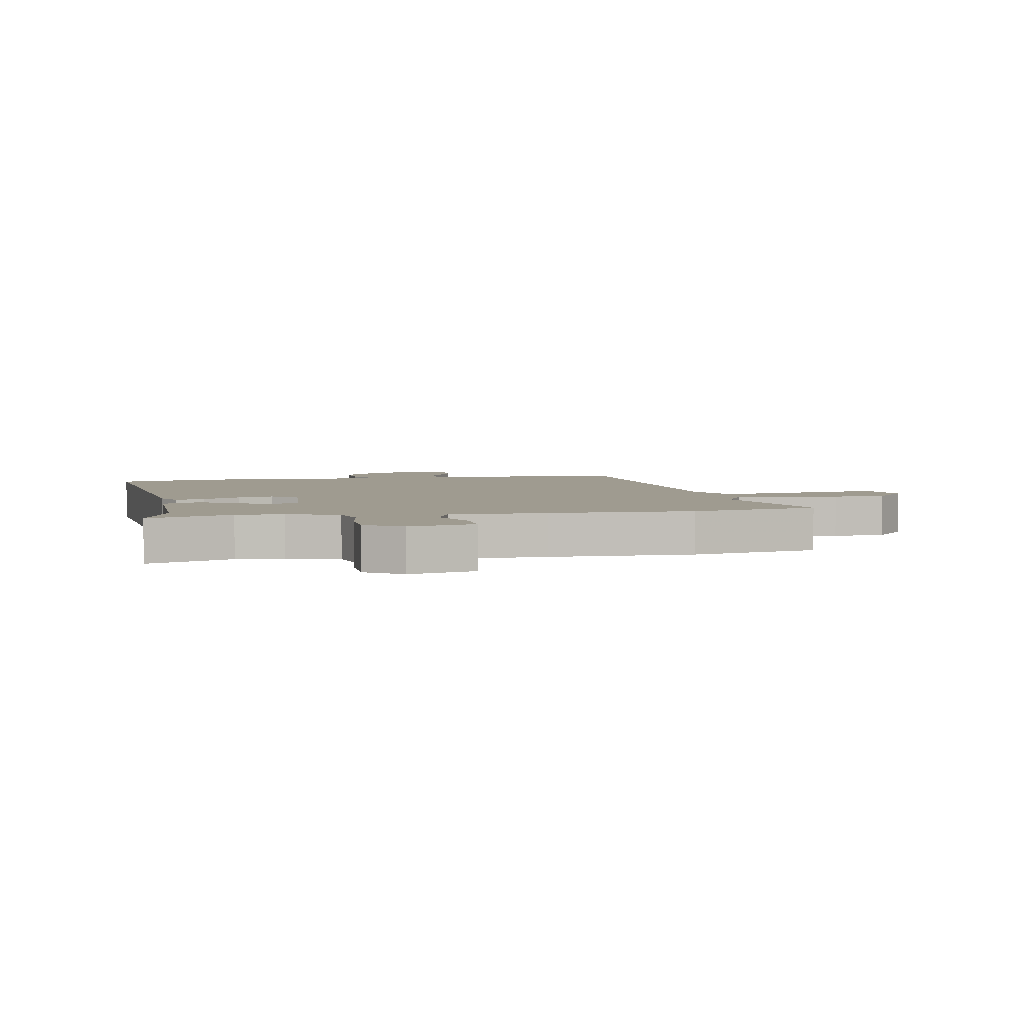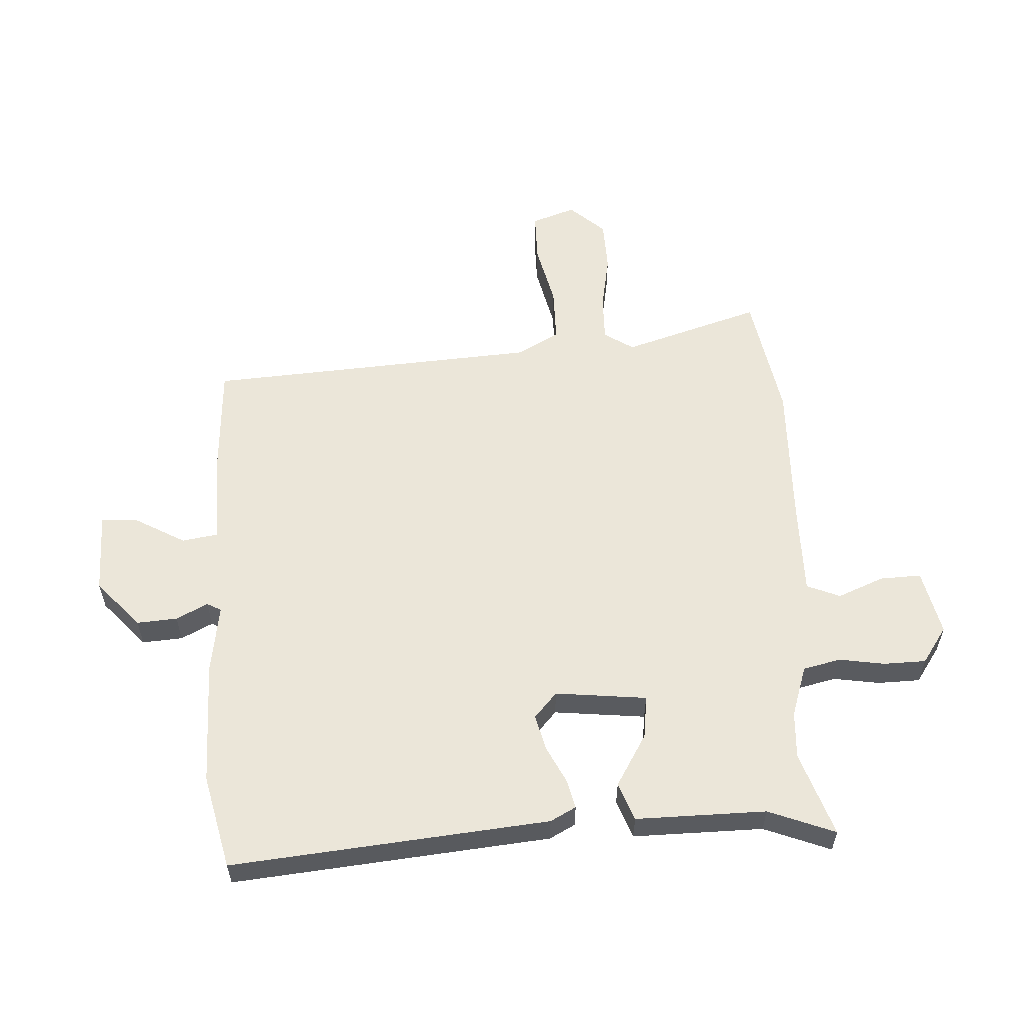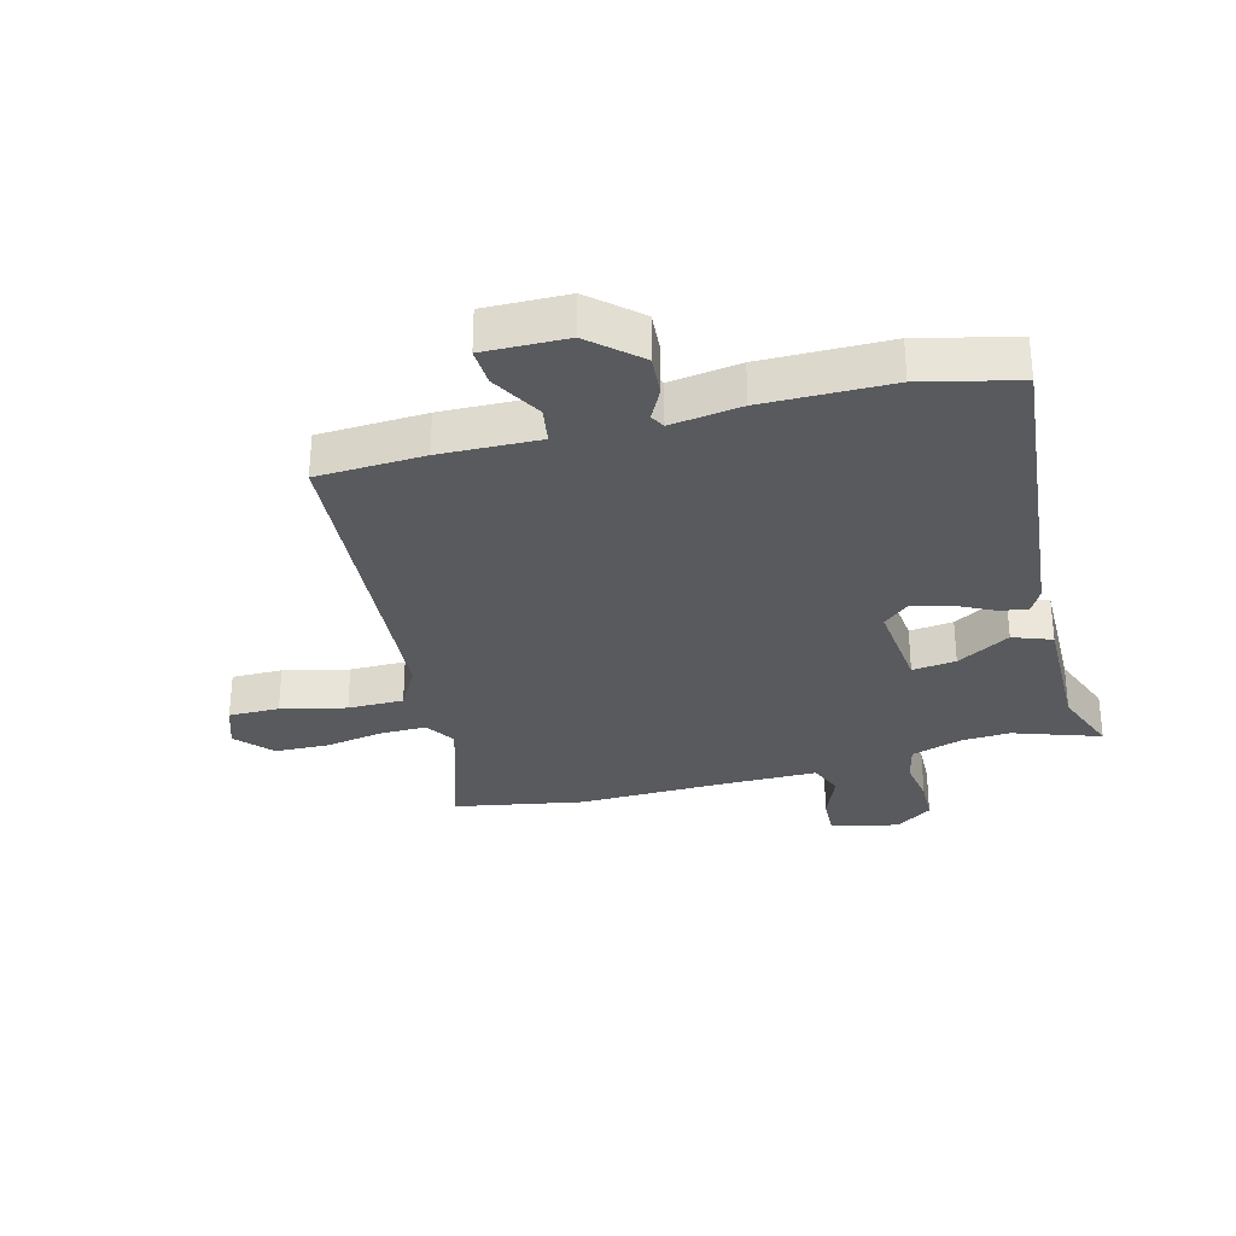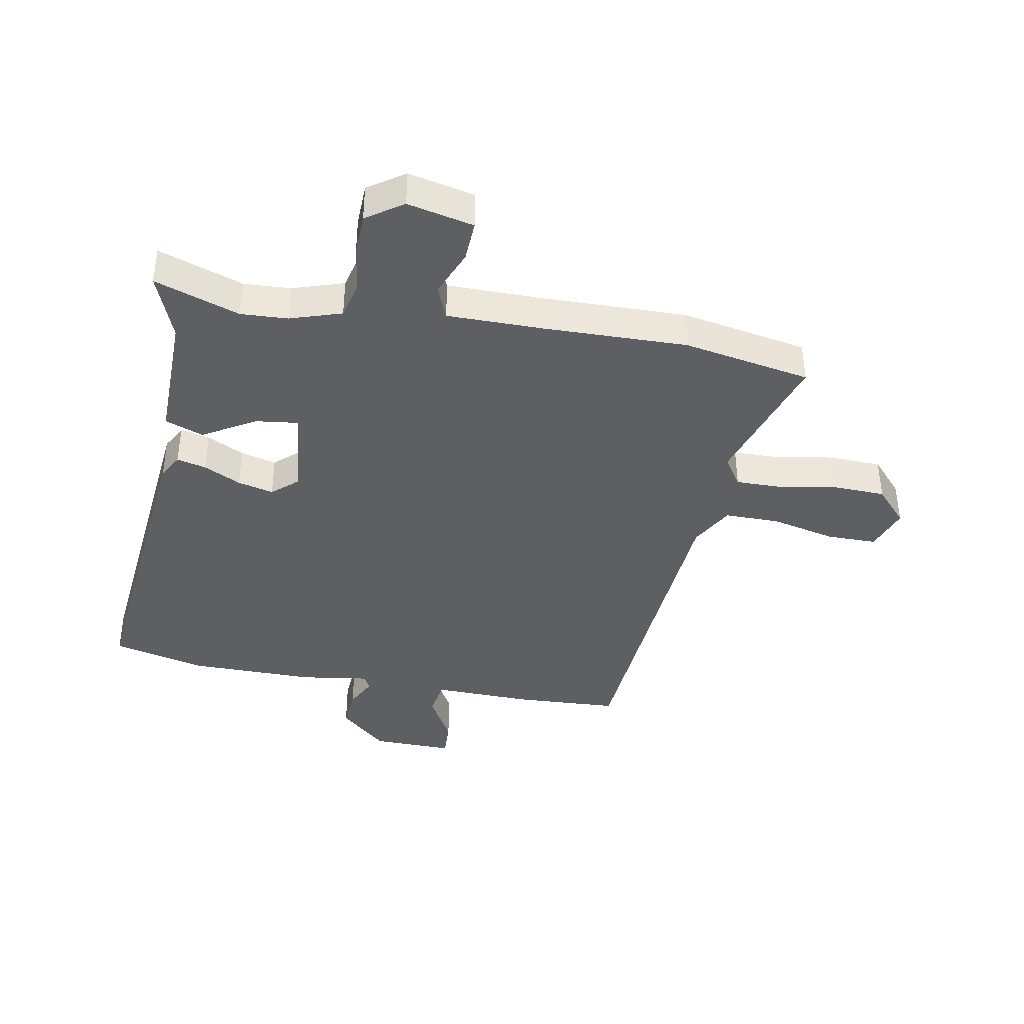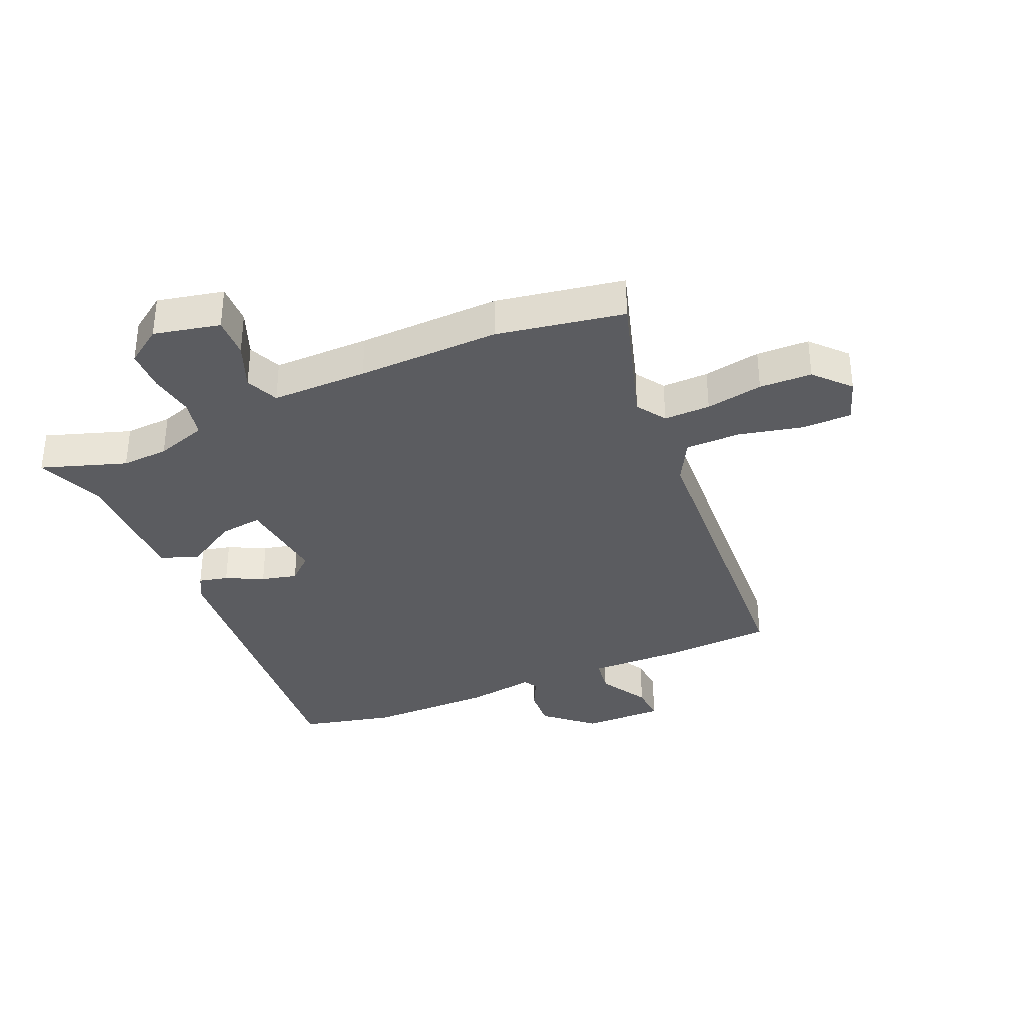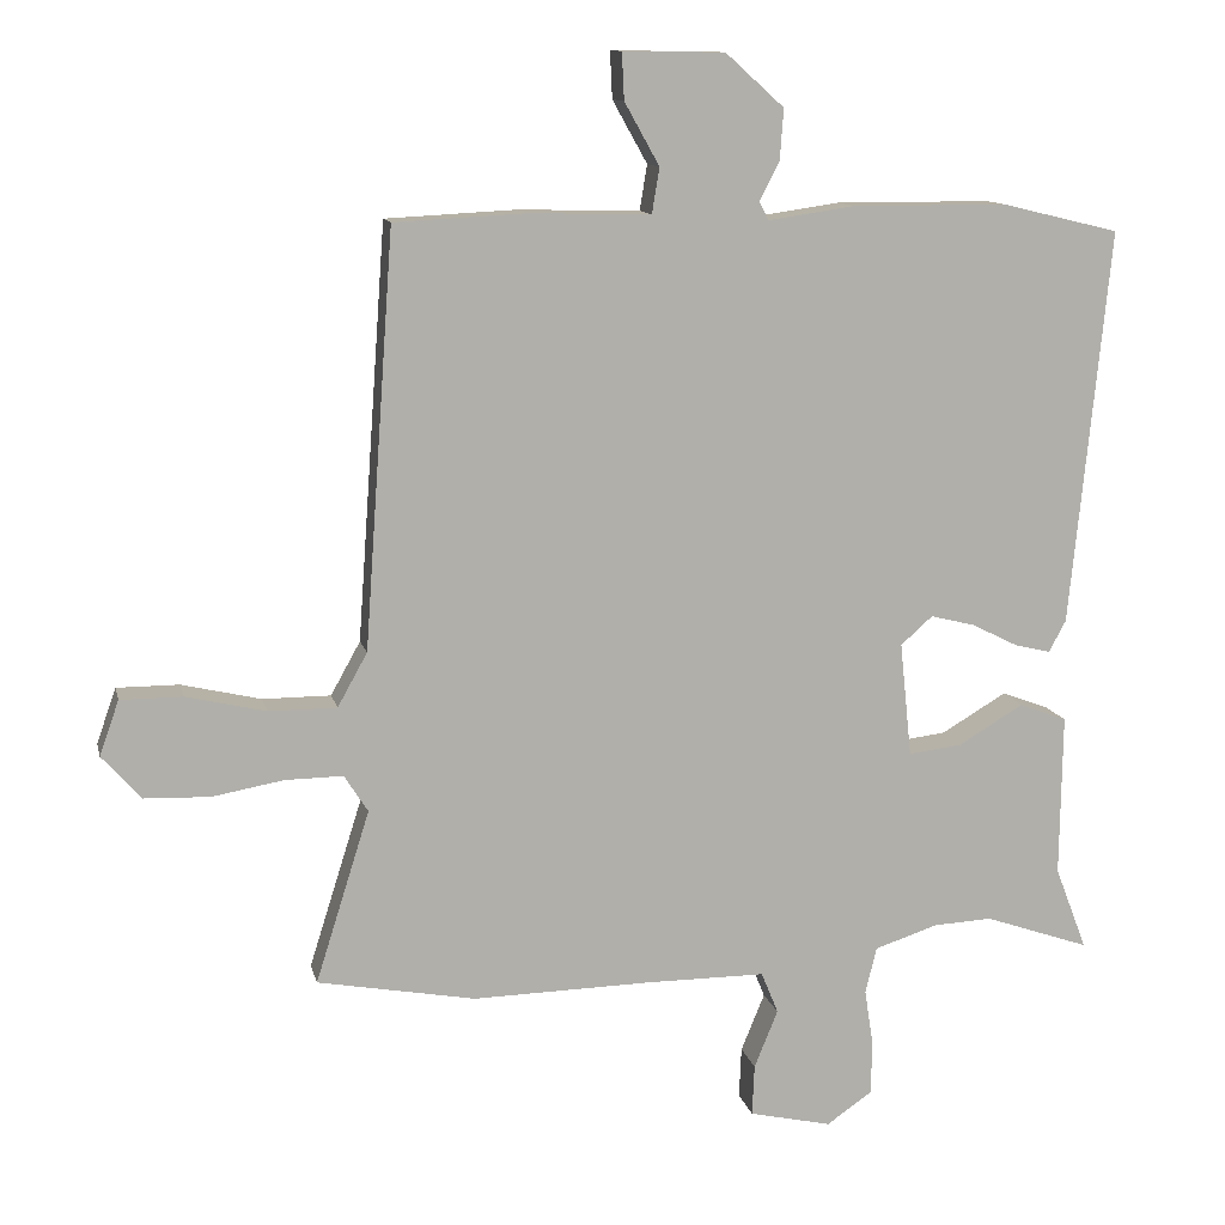
<metadata>
{"format":"obj","ext":"obj","renderer":"f3d","projection":"perspective","resolution":1024,"background":"white","views":[{"elev":4.1,"azim":168.9,"up":"+Y"},{"elev":57.3,"azim":87.2,"up":"+Y"},{"elev":-30.7,"azim":14.8,"up":"+Y"},{"elev":-39.7,"azim":169.5,"up":"+Y"},{"elev":-34.6,"azim":-156.1,"up":"+Y"},{"elev":11.7,"azim":-12.6,"up":"+Z"}]}
</metadata>
<code>
v 0.413 0.07 0.521
v 0.571 0.07 0.483
v 0.518 0.07 -0.05
v 0.495 0.07 -0.093
v 0.446 0.07 -0.081
v 0.384 0.07 -0.05
v 0.324 0.07 -0.035
v 0.281 0.07 -0.073
v 0.297 0.07 -0.227
v 0.369 0.07 -0.218
v 0.457 0.07 -0.166
v 0.521 0.07 -0.19
v 0.518 0.07 -0.409
v 0.561 0.07 -0.521
v 0.419 0.07 -0.472
v 0.34 0.07 -0.476
v 0.254 0.07 -0.504
v 0.239 0.07 -0.567
v 0.251 0.07 -0.644
v 0.249 0.07 -0.715
v 0.188 0.07 -0.757
v 0.077 0.07 -0.732
v 0.08 0.07 -0.663
v 0.112 0.07 -0.585
v 0.089 0.07 -0.529
v -0.073 0.07 -0.529
v -0.313 0.07 -0.534
v -0.526 0.07 -0.495
v -0.453 0.07 -0.263
v -0.485 0.07 -0.213
v -0.563 0.07 -0.214
v -0.659 0.07 -0.231
v -0.747 0.07 -0.228
v -0.8 0.07 -0.169
v -0.774 0.07 -0.095
v -0.69 0.07 -0.095
v -0.583 0.07 -0.12
v -0.491 0.07 -0.12
v -0.451 0.07 -0.048
v -0.411 0.07 0.51
v -0.234 0.07 0.519
v -0.07 0.07 0.515
v -0.06 0.07 0.576
v -0.107 0.07 0.66
v -0.11 0.07 0.723
v 0.027 0.07 0.721
v 0.106 0.07 0.65
v 0.101 0.07 0.582
v 0.074 0.07 0.529
v 0.087 0.07 0.505
v 0.203 0.07 0.522
v 0.413 0 0.521
v 0.571 0 0.483
v 0.518 0 -0.05
v 0.495 0 -0.093
v 0.446 0 -0.081
v 0.384 0 -0.05
v 0.324 0 -0.035
v 0.281 0 -0.073
v 0.297 0 -0.227
v 0.369 0 -0.218
v 0.457 0 -0.166
v 0.521 0 -0.19
v 0.518 0 -0.409
v 0.561 0 -0.521
v 0.419 0 -0.472
v 0.34 0 -0.476
v 0.254 0 -0.504
v 0.239 0 -0.567
v 0.251 0 -0.644
v 0.249 0 -0.715
v 0.188 0 -0.757
v 0.077 0 -0.732
v 0.08 0 -0.663
v 0.112 0 -0.585
v 0.089 0 -0.529
v -0.073 0 -0.529
v -0.313 0 -0.534
v -0.526 0 -0.495
v -0.453 0 -0.263
v -0.485 0 -0.213
v -0.563 0 -0.214
v -0.659 0 -0.231
v -0.747 0 -0.228
v -0.8 0 -0.169
v -0.774 0 -0.095
v -0.69 0 -0.095
v -0.583 0 -0.12
v -0.491 0 -0.12
v -0.451 0 -0.048
v -0.411 0 0.51
v -0.234 0 0.519
v -0.07 0 0.515
v -0.06 0 0.576
v -0.107 0 0.66
v -0.11 0 0.723
v 0.027 0 0.721
v 0.106 0 0.65
v 0.101 0 0.582
v 0.074 0 0.529
v 0.087 0 0.505
v 0.203 0 0.522
f 50 51 1 2
f 46 47 48 49
f 44 45 46 49
f 43 44 49 50
f 42 43 50
f 39 40 41 42
f 38 39 42 50
f 34 35 36 37
f 34 37 38
f 31 32 33 34
f 30 31 34 38
f 29 30 38 50
f 26 27 28 29
f 25 26 29 50
f 21 22 23 24
f 18 19 20 21
f 17 18 21 24
f 13 14 15
f 13 15 16
f 10 11 12 13
f 9 10 13 16
f 3 4 5 6
f 3 6 7
f 2 3 7
f 50 2 7 8
f 17 24 25 50
f 9 16 17 50
f 8 9 50
f 53 52 102 101
f 100 99 98 97
f 100 97 96 95
f 101 100 95 94
f 101 94 93
f 93 92 91 90
f 101 93 90 89
f 88 87 86 85
f 89 88 85
f 85 84 83 82
f 89 85 82 81
f 101 89 81 80
f 80 79 78 77
f 101 80 77 76
f 75 74 73 72
f 72 71 70 69
f 75 72 69 68
f 66 65 64
f 67 66 64
f 64 63 62 61
f 67 64 61 60
f 57 56 55 54
f 58 57 54
f 58 54 53
f 59 58 53 101
f 101 76 75 68
f 101 68 67 60
f 101 60 59
f 1 52 53 2
f 2 53 54 3
f 3 54 55 4
f 4 55 56 5
f 5 56 57 6
f 6 57 58 7
f 7 58 59 8
f 8 59 60 9
f 9 60 61 10
f 10 61 62 11
f 11 62 63 12
f 12 63 64 13
f 13 64 65 14
f 14 65 66 15
f 15 66 67 16
f 16 67 68 17
f 17 68 69 18
f 18 69 70 19
f 19 70 71 20
f 20 71 72 21
f 21 72 73 22
f 22 73 74 23
f 23 74 75 24
f 24 75 76 25
f 25 76 77 26
f 26 77 78 27
f 27 78 79 28
f 28 79 80 29
f 29 80 81 30
f 30 81 82 31
f 31 82 83 32
f 32 83 84 33
f 33 84 85 34
f 34 85 86 35
f 35 86 87 36
f 36 87 88 37
f 37 88 89 38
f 38 89 90 39
f 39 90 91 40
f 40 91 92 41
f 41 92 93 42
f 42 93 94 43
f 43 94 95 44
f 44 95 96 45
f 45 96 97 46
f 46 97 98 47
f 47 98 99 48
f 48 99 100 49
f 49 100 101 50
f 50 101 102 51
f 51 102 52 1

</code>
